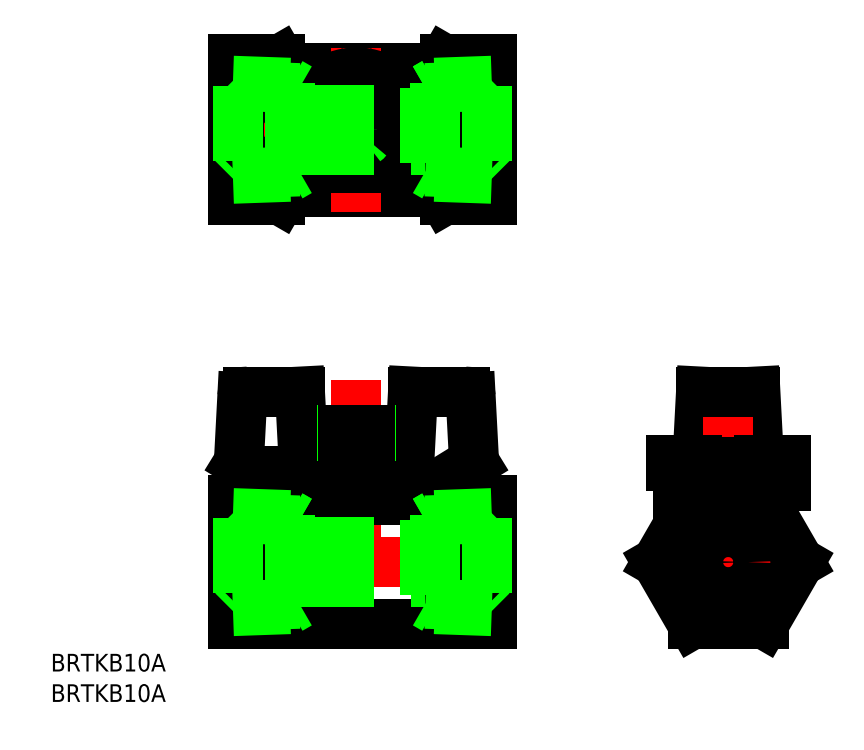
<metadata>
{"format":"dxf","ext":"dxf","renderer":"ezdxf+matplotlib","layout":"modelspace","background":"white","min_lineweight":24,"dpi":150}
</metadata>
<code>
0
SECTION
2
ENTITIES
0
LINE
8
CENTER
10
-86.21
20
73.52
30
0
11
-38.21
21
73.52
31
0
0
LINE
8
CENTER
10
-86.21
20
0
30
0
11
-38.21
21
0
31
0
0
LINE
8
0
10
-57.11
20
17.9
30
0
11
-57.11
21
16.4
31
0
0
LINE
8
0
10
-69.31
20
17.9
30
0
11
-69.31
21
16.4
31
0
0
LINE
8
0
10
-72.83
20
29
30
0
11
-72.21
21
17.3
31
0
0
LINE
8
0
10
-53.6
20
29
30
0
11
-54.28
21
16
31
0
0
LINE
8
0
10
-83.21
20
17
30
0
11
-82.64
21
28.05
31
0
0
LINE
8
0
10
-43.21
20
17
30
0
11
-43.79
21
28.05
31
0
0
LINE
8
CENTER
10
-63.21
20
31
30
0
11
-63.21
21
-12.5
31
0
0
LINE
8
0
10
-75.21
20
15.5
30
0
11
-70.21
21
15.5
31
0
0
LINE
8
0
10
-72.21
20
17.3
30
0
11
-69.71
21
17.3
31
0
0
LINE
8
0
10
-75.21
20
6.278
30
0
11
-70.21
21
6.278
31
0
0
LINE
8
0
10
-84.21
20
-10.5
30
0
11
-40.21
21
-10.5
31
0
0
LINE
8
0
10
-84.21
20
10.5
30
0
11
-84.21
21
-10.5
31
0
0
LINE
8
0
10
-84.21
20
10.5
30
0
11
-75.21
21
10.5
31
0
0
LINE
8
0
10
-83.21
20
17
30
0
11
-76.71
21
13
31
0
0
LINE
8
0
10
-76.21
20
0
30
0
11
-84.21
21
0
31
0
0
LINE
8
0
10
-75.21
20
15.5
30
0
11
-75.21
21
6.278
31
0
0
LINE
8
0
10
-76.71
20
13
30
0
11
-75.21
21
13
31
0
0
LINE
8
0
10
-73.05
20
15.5
30
0
11
-73.05
21
6.278
31
0
0
LINE
8
0
10
-70.21
20
13
30
0
11
-49.71
21
13
31
0
0
LINE
8
0
10
-69.71
20
16.4
30
0
11
-54.26
21
16.4
31
0
0
LINE
8
0
10
-69.71
20
16
30
0
11
-54.28
21
16
31
0
0
LINE
8
0
10
-70.21
20
10.5
30
0
11
-40.21
21
10.5
31
0
0
LINE
8
0
10
-69.46
20
11.9
30
0
11
-56.96
21
11.9
31
0
0
LINE
8
0
10
-70.21
20
15.5
30
0
11
-70.21
21
6.278
31
0
0
LINE
8
0
10
-68.71
20
11.9
30
0
11
-68.71
21
10.5
31
0
0
LINE
8
0
10
-69.46
20
13
30
0
11
-69.46
21
11.9
31
0
0
LINE
8
0
10
-69.71
20
17.3
30
0
11
-69.71
21
16
31
0
0
LINE
8
0
10
-57.71
20
11.9
30
0
11
-57.71
21
10.5
31
0
0
LINE
8
0
10
-56.96
20
13
30
0
11
-56.96
21
11.9
31
0
0
LINE
8
0
10
-40.21
20
10.5
30
0
11
-40.21
21
-10.5
31
0
0
LINE
8
0
10
-43.21
20
17
30
0
11
-49.71
21
13
31
0
0
LINE
8
0
10
-48.21
20
0
30
0
11
-40.21
21
0
31
0
0
ARC
8
0
10
-74.88
20
60.15
30
0
40
8
50
48.91
51
79.01
0
ARC
8
0
10
-74.88
20
86.9
30
0
40
8
50
281
51
311.1
0
ARC
8
0
10
-63.21
20
73.52
30
0
40
9
50
313.8
51
136.2
0
ARC
8
0
10
-63.21
20
73.52
30
0
40
6.5
50
180
51
270
0
LINE
8
0
10
-75.38
20
63.02
30
0
11
-49.05
21
63.02
31
0
0
LINE
8
0
10
-75.38
20
84.02
30
0
11
-49.05
21
84.02
31
0
0
LINE
8
0
10
-73.05
20
65.02
30
0
11
-70.21
21
65.02
31
0
0
ARC
8
0
10
-63.21
20
73.52
30
0
40
13
50
204
51
220.8
0
LINE
8
0
10
-84.21
20
85.47
30
0
11
-84.21
21
61.57
31
0
0
LINE
8
0
10
-81.64
20
29
30
0
11
-72.83
21
29
31
0
0
ARC
8
0
10
-81.64
20
28
30
0
40
1
50
90
51
177
0
LINE
8
0
10
-84.21
20
61.57
30
0
11
-76.21
21
61.57
31
0
0
LINE
8
0
10
-76.21
20
61.57
30
0
11
-75.38
21
63.02
31
0
0
ARC
8
0
10
-76.21
20
53.27
30
0
40
15
50
79.01
51
105.6
0
ARC
8
0
10
-76.21
20
93.77
30
0
40
15
50
254.4
51
281
0
LINE
8
0
10
-84.21
20
67.46
30
0
11
-74.71
21
67.46
31
0
0
LINE
8
0
10
-84.21
20
79.59
30
0
11
-71.64
21
79.59
31
0
0
LINE
8
0
10
-84.21
20
85.47
30
0
11
-76.21
21
85.47
31
0
0
ARC
8
0
10
-80.79
20
77.4
30
0
40
2
50
74.38
51
167.6
0
ARC
8
0
10
-63.21
20
73.52
30
0
40
20
50
167.6
51
192.5
0
ARC
8
0
10
-80.79
20
69.65
30
0
40
2
50
192.4
51
285.6
0
ARC
8
0
10
-74.61
20
76.85
30
0
40
2
50
13.74
51
95.4
0
ARC
8
0
10
-88.21
20
73.52
30
0
40
16
50
346.3
51
13.74
0
ARC
8
0
10
-74.61
20
70.2
30
0
40
2
50
264.6
51
346.3
0
LINE
8
0
10
-76.21
20
85.47
30
0
11
-75.38
21
84.02
31
0
0
ARC
8
0
10
-63.21
20
73.52
30
0
40
9.75
50
228.9
51
311.1
0
LINE
8
0
10
-70.21
20
66.65
30
0
11
-70.21
21
65.02
31
0
0
LINE
8
0
10
-40.21
20
85.47
30
0
11
-40.21
21
61.57
31
0
0
LINE
8
CENTER
10
-63.21
20
87.47
30
0
11
-63.21
21
59.57
31
0
0
LINE
8
0
10
-68.99
20
21.5
30
0
11
-57.44
21
21.5
31
0
0
LINE
8
0
10
-66.21
20
22.4
30
0
11
-60.21
21
22.4
31
0
0
LINE
8
0
10
-69.31
20
17.9
30
0
11
-57.11
21
17.9
31
0
0
LINE
8
0
10
-68.99
20
21.5
30
0
11
-68.99
21
17.9
31
0
0
LINE
8
0
10
-66.1
20
21.5
30
0
11
-66.1
21
17.9
31
0
0
LINE
8
0
10
-66.21
20
22.4
30
0
11
-66.21
21
21.5
31
0
0
LINE
8
0
10
-60.33
20
21.5
30
0
11
-60.33
21
17.9
31
0
0
LINE
8
0
10
-60.21
20
22.4
30
0
11
-60.21
21
21.5
31
0
0
LINE
8
0
10
-57.44
20
21.5
30
0
11
-57.44
21
17.9
31
0
0
LINE
8
0
10
-53.6
20
29
30
0
11
-44.79
21
29
31
0
0
ARC
8
0
10
-44.79
20
28
30
0
40
1
50
3
51
90
0
LINE
8
0
10
-48.21
20
61.57
30
0
11
-40.21
21
61.57
31
0
0
LINE
8
0
10
-48.21
20
61.57
30
0
11
-49.05
21
63.02
31
0
0
ARC
8
0
10
-51.55
20
60.15
30
0
40
8
50
101
51
131.1
0
ARC
8
0
10
-51.55
20
86.9
30
0
40
8
50
228.9
51
259
0
LINE
8
0
10
-40.21
20
67.46
30
0
11
-54.79
21
67.46
31
0
0
LINE
8
0
10
-40.21
20
79.59
30
0
11
-54.79
21
79.59
31
0
0
ARC
8
0
10
-63.21
20
73.52
30
0
40
6.6
50
65
51
115
0
ARC
8
0
10
-63.21
20
73.52
30
0
40
7.2
50
80
51
100
0
ARC
8
0
10
-63.21
20
73.52
30
0
40
9.75
50
48.91
51
131.1
0
ARC
8
0
10
-63.21
20
73.52
30
0
40
3
50
221.8
51
318.2
0
ARC
8
0
10
-63.21
20
73.52
30
0
40
2.458
50
234.4
51
305.6
0
CIRCLE
8
0
10
-63.21
20
73.52
30
0
40
5
0
ARC
8
0
10
-63.21
20
73.52
30
0
40
2.458
50
54.44
51
125.6
0
ARC
8
0
10
-63.21
20
73.52
30
0
40
3
50
41.81
51
138.2
0
LINE
8
0
10
-63.21
20
67.02
30
0
11
-56.99
21
67.02
31
0
0
LINE
8
0
10
-65.45
20
71.52
30
0
11
-60.98
21
71.52
31
0
0
LINE
8
0
10
-65.45
20
75.52
30
0
11
-60.98
21
75.52
31
0
0
LINE
8
0
10
-60.33
20
68.52
30
0
11
-66.1
21
68.52
31
0
0
LINE
8
0
10
-66.1
20
78.52
30
0
11
-60.33
21
78.52
31
0
0
LINE
8
0
10
-69.71
20
79.75
30
0
11
-69.71
21
73.52
31
0
0
LINE
8
0
10
-68.99
20
73.52
30
0
11
-66.1
21
78.52
31
0
0
LINE
8
0
10
-66.1
20
68.52
30
0
11
-68.99
21
73.52
31
0
0
ARC
8
0
10
-63.21
20
73.52
30
0
40
3
50
138.2
51
221.8
0
ARC
8
0
10
-63.21
20
73.52
30
0
40
2.458
50
125.6
51
234.4
0
ARC
8
0
10
-67.64
20
78.77
30
0
40
0.864
50
311.4
51
2.856
0
ARC
8
0
10
-68.22
20
78.74
30
0
40
1.44
50
2.855
51
39.49
0
ARC
8
0
10
-68.04
20
79.31
30
0
40
0.864
50
131.4
51
182.9
0
ARC
8
0
10
-67.47
20
79.34
30
0
40
1.44
50
182.9
51
219.5
0
ARC
8
0
10
-68.2
20
78.72
30
0
40
1.219
50
40.56
51
77.11
0
ARC
8
0
10
-67.48
20
79.36
30
0
40
1.219
50
220.6
51
257.1
0
ARC
8
0
10
-68.2
20
78.72
30
0
40
1.44
50
40.47
51
77.11
0
ARC
8
0
10
-67.48
20
79.36
30
0
40
1.44
50
220.5
51
257.1
0
ARC
8
0
10
-67.47
20
79.34
30
0
40
1.219
50
182.9
51
219.4
0
ARC
8
0
10
-68.04
20
79.31
30
0
40
0.6432
50
131.8
51
182.9
0
ARC
8
0
10
-68.07
20
79.28
30
0
40
0.6432
50
77.11
51
128.2
0
ARC
8
0
10
-68.07
20
79.28
30
0
40
0.864
50
77.11
51
128.6
0
ARC
8
0
10
-68.22
20
78.74
30
0
40
1.219
50
2.855
51
39.41
0
ARC
8
0
10
-67.64
20
78.77
30
0
40
0.6432
50
311.8
51
2.854
0
ARC
8
0
10
-67.61
20
78.8
30
0
40
0.6432
50
257.1
51
308.2
0
ARC
8
0
10
-67.61
20
78.8
30
0
40
0.864
50
257.1
51
308.6
0
LINE
8
0
10
-64.62
20
81.5
30
0
11
-66
21
79.51
31
0
0
LINE
8
0
10
-64.62
20
81.5
30
0
11
-64.46
21
80.62
31
0
0
ARC
8
0
10
-58.5
20
78.24
30
0
40
0.5705
50
248.5
51
40
0
ARC
8
0
10
-57.83
20
79.94
30
0
40
2.4
50
204.3
51
248.5
0
LINE
8
0
10
-60.33
20
78.52
30
0
11
-57.44
21
73.52
31
0
0
LINE
8
0
10
-57.44
20
73.52
30
0
11
-60.33
21
68.52
31
0
0
ARC
8
0
10
-63.21
20
73.52
30
0
40
2.458
50
305.6
51
0
0
ARC
8
0
10
-63.21
20
73.52
30
0
40
3
50
318.2
51
0
0
ARC
8
0
10
-63.21
20
73.52
30
0
40
2.458
50
0
51
54.44
0
ARC
8
0
10
-63.21
20
73.52
30
0
40
3
50
0
51
41.81
0
ARC
8
0
10
-58.5
20
78.24
30
0
40
0.2825
50
248.5
51
40
0
ARC
8
0
10
-59.37
20
78.1
30
0
40
2.112
50
19.8
51
72.73
0
ARC
8
0
10
-59.37
20
78.1
30
0
40
2.4
50
19.8
51
72.73
0
LINE
8
0
10
-58.06
20
78.61
30
0
11
-59.01
21
79.73
31
0
0
LINE
8
0
10
-58.28
20
78.42
30
0
11
-59.23
21
79.54
31
0
0
LINE
8
0
10
-61.81
20
81.5
30
0
11
-60.43
21
79.51
31
0
0
LINE
8
0
10
-61.81
20
81.5
30
0
11
-61.96
21
80.62
31
0
0
ARC
8
0
10
-57.83
20
79.94
30
0
40
2.112
50
204.3
51
248.5
0
ARC
8
0
10
-59.89
20
79.01
30
0
40
0.144
50
24.28
51
204.4
0
ARC
8
0
10
-58.82
20
79.89
30
0
40
0.2449
50
72.73
51
220
0
ARC
8
0
10
-58.82
20
79.89
30
0
40
0.5329
50
72.73
51
220
0
ARC
8
0
10
-57.25
20
78.87
30
0
40
0.144
50
199.8
51
19.8
0
ARC
8
0
10
-50.21
20
53.27
30
0
40
15
50
74.38
51
101
0
ARC
8
0
10
-50.21
20
93.77
30
0
40
15
50
259
51
285.6
0
LINE
8
0
10
-48.21
20
85.47
30
0
11
-40.21
21
85.47
31
0
0
ARC
8
0
10
-51.81
20
76.85
30
0
40
2
50
84.6
51
166.3
0
ARC
8
0
10
-38.21
20
73.52
30
0
40
16
50
166.3
51
193.7
0
ARC
8
0
10
-51.81
20
70.2
30
0
40
2
50
193.7
51
275.4
0
LINE
8
0
10
-48.21
20
85.47
30
0
11
-49.05
21
84.02
31
0
0
ARC
8
0
10
-45.64
20
77.4
30
0
40
2
50
12.44
51
105.6
0
ARC
8
0
10
-63.21
20
73.52
30
0
40
20
50
347.5
51
12.44
0
ARC
8
0
10
-45.64
20
69.65
30
0
40
2
50
254.4
51
347.6
0
LINE
8
0
10
5.363
20
14.85
30
0
11
4.621
21
29
31
0
0
LINE
8
0
10
-5.363
20
14.85
30
0
11
-4.621
21
29
31
0
0
LINE
8
CENTER
10
0
20
31
30
0
11
0
21
-12.5
31
0
0
CIRCLE
8
0
10
0
20
0
30
0
40
7.444
0
CIRCLE
8
0
10
0
20
0
30
0
40
8.331
0
LINE
8
0
10
-7
20
13
30
0
11
9.75
21
13
31
0
0
LINE
8
CENTER
10
-14.12
20
0
30
0
11
14.12
21
0
31
0
0
LINE
8
0
10
-6.062
20
10.5
30
0
11
6.062
21
10.5
31
0
0
LINE
8
0
10
-6.25
20
11.9
30
0
11
6.25
21
11.9
31
0
0
LINE
8
0
10
6.062
20
-10.5
30
0
11
-6.062
21
-10.5
31
0
0
LINE
8
0
10
-6.062
20
-10.5
30
0
11
-12.12
21
0
31
0
0
LINE
8
0
10
-12.12
20
0
30
0
11
-6.062
21
10.5
31
0
0
LINE
8
0
10
-5.287
20
16.3
30
0
11
-9.75
21
16.3
31
0
0
LINE
8
0
10
-5.234
20
17.3
30
0
11
-9.75
21
17.3
31
0
0
LINE
8
0
10
-9.75
20
17.3
30
0
11
-9.75
21
16.3
31
0
0
LINE
8
0
10
-5.5
20
11.9
30
0
11
-5.5
21
10.5
31
0
0
LINE
8
0
10
-8.5
20
15.5
30
0
11
-8.5
21
6.278
31
0
0
LINE
8
0
10
-8.5
20
15.5
30
0
11
-7
21
15.5
31
0
0
LINE
8
0
10
-7
20
16.3
30
0
11
-7
21
13
31
0
0
LINE
8
0
10
-6.25
20
13
30
0
11
-6.25
21
11.9
31
0
0
LINE
8
0
10
6.062
20
10.5
30
0
11
12.12
21
0
31
0
0
LINE
8
0
10
12.12
20
0
30
0
11
6.062
21
-10.5
31
0
0
LINE
8
0
10
-5.25
20
17
30
0
11
5.25
21
17
31
0
0
LINE
8
0
10
5.234
20
17.3
30
0
11
9.75
21
17.3
31
0
0
LINE
8
0
10
5.5
20
11.9
30
0
11
5.5
21
10.5
31
0
0
LINE
8
0
10
6.25
20
13
30
0
11
6.25
21
11.9
31
0
0
LINE
8
0
10
9.75
20
17.3
30
0
11
9.75
21
13
31
0
0
LINE
8
0
10
-4.621
20
29
30
0
11
4.621
21
29
31
0
0
LINE
8
0
10
-48.21
20
10.5
30
0
11
-48.21
21
-10.5
31
0
0
LINE
8
0
10
-76.21
20
10.5
30
0
11
-76.21
21
-10.5
31
0
0
ARC
8
0
10
-6.396e-07
20
21.71
30
0
40
8.707
50
232
51
308
0
LINE
8
0
10
-41.1
20
7.444
30
0
11
-41.1
21
-7.444
31
0
0
LINE
8
0
10
-40.21
20
8.331
30
0
11
-41.1
21
7.444
31
0
0
LINE
8
0
10
-40.21
20
8.331
30
0
11
-49.91
21
7.992
31
0
0
LINE
8
0
10
-41.1
20
7.444
30
0
11
-51.49
21
7.081
31
0
0
LINE
8
0
10
-49.91
20
7.992
30
0
11
-51.49
21
7.081
31
0
0
LINE
8
0
10
-49.91
20
7.992
30
0
11
-51.49
21
7.081
31
0
0
LINE
8
0
10
-72.94
20
3.4
30
0
11
-51.49
21
3.4
31
0
0
LINE
8
0
10
-41.1
20
-7.444
30
0
11
-40.21
21
-8.331
31
0
0
LINE
8
0
10
-49.91
20
-7.992
30
0
11
-40.21
21
-8.331
31
0
0
LINE
8
0
10
-51.49
20
-7.081
30
0
11
-41.1
21
-7.444
31
0
0
LINE
8
0
10
-72.94
20
-3.4
30
0
11
-51.49
21
-3.4
31
0
0
LINE
8
0
10
-49.91
20
-7.992
30
0
11
-51.49
21
-7.081
31
0
0
TEXT
8
0
10
-115.2
20
-18.6
30
0
40
3
1
BRTKB10A
0
TEXT
8
0
10
-115.2
20
-23.78
30
0
40
3
1
BRTKB10A
0
LINE
8
0
10
-49.91
20
7.992
30
0
11
-49.91
21
-7.992
31
0
0
LINE
8
0
10
-51.49
20
7.081
30
0
11
-51.49
21
-7.081
31
0
0
LINE
8
0
10
-83.33
20
7.444
30
0
11
-83.33
21
-7.444
31
0
0
LINE
8
0
10
-83.33
20
7.444
30
0
11
-72.94
21
7.081
31
0
0
LINE
8
0
10
-84.21
20
8.331
30
0
11
-74.51
21
7.992
31
0
0
LINE
8
0
10
-84.21
20
8.331
30
0
11
-83.33
21
7.444
31
0
0
LINE
8
0
10
-72.94
20
7.081
30
0
11
-72.94
21
-7.081
31
0
0
LINE
8
0
10
-74.51
20
7.992
30
0
11
-74.51
21
-7.992
31
0
0
LINE
8
0
10
-74.51
20
7.992
30
0
11
-72.94
21
7.081
31
0
0
LINE
8
0
10
-74.51
20
7.992
30
0
11
-72.94
21
7.081
31
0
0
LINE
8
0
10
-72.94
20
-7.081
30
0
11
-83.33
21
-7.444
31
0
0
LINE
8
0
10
-74.51
20
-7.992
30
0
11
-84.21
21
-8.331
31
0
0
LINE
8
0
10
-74.51
20
-7.992
30
0
11
-72.94
21
-7.081
31
0
0
LINE
8
0
10
-83.33
20
-7.444
30
0
11
-84.21
21
-8.331
31
0
0
LINE
8
0
10
-41.1
20
80.97
30
0
11
-41.1
21
66.08
31
0
0
LINE
8
0
10
-41.1
20
80.97
30
0
11
-51.49
21
80.61
31
0
0
LINE
8
0
10
-40.21
20
81.86
30
0
11
-49.91
21
81.52
31
0
0
LINE
8
0
10
-40.21
20
81.86
30
0
11
-41.1
21
80.97
31
0
0
LINE
8
0
10
-72.94
20
76.92
30
0
11
-51.49
21
76.92
31
0
0
LINE
8
0
10
-51.49
20
80.61
30
0
11
-51.49
21
66.44
31
0
0
LINE
8
0
10
-49.91
20
81.52
30
0
11
-49.91
21
65.53
31
0
0
LINE
8
0
10
-49.91
20
81.52
30
0
11
-51.49
21
80.61
31
0
0
LINE
8
0
10
-49.91
20
81.52
30
0
11
-51.49
21
80.61
31
0
0
LINE
8
0
10
-51.49
20
66.44
30
0
11
-41.1
21
66.08
31
0
0
LINE
8
0
10
-49.91
20
65.53
30
0
11
-40.21
21
65.19
31
0
0
LINE
8
0
10
-41.1
20
66.08
30
0
11
-40.21
21
65.19
31
0
0
LINE
8
0
10
-49.91
20
65.53
30
0
11
-51.49
21
66.44
31
0
0
LINE
8
0
10
-72.94
20
70.12
30
0
11
-51.49
21
70.12
31
0
0
LINE
8
0
10
-72.94
20
66.44
30
0
11
-83.33
21
66.08
31
0
0
LINE
8
0
10
-74.51
20
65.53
30
0
11
-84.21
21
65.19
31
0
0
LINE
8
0
10
-74.51
20
81.52
30
0
11
-74.51
21
65.53
31
0
0
LINE
8
0
10
-72.94
20
80.61
30
0
11
-72.94
21
66.44
31
0
0
LINE
8
0
10
-74.51
20
65.53
30
0
11
-72.94
21
66.44
31
0
0
LINE
8
0
10
-83.33
20
80.97
30
0
11
-83.33
21
66.08
31
0
0
LINE
8
0
10
-83.33
20
66.08
30
0
11
-84.21
21
65.19
31
0
0
LINE
8
0
10
-83.33
20
80.97
30
0
11
-72.94
21
80.61
31
0
0
LINE
8
0
10
-84.21
20
81.86
30
0
11
-74.51
21
81.52
31
0
0
LINE
8
0
10
-84.21
20
81.86
30
0
11
-83.33
21
80.97
31
0
0
LINE
8
0
10
-74.51
20
81.52
30
0
11
-72.94
21
80.61
31
0
0
CIRCLE
8
0
10
0
20
0
30
0
40
3.4
0
LINE
8
0
10
-65.67
20
22.4
30
0
11
-65.67
21
21.5
31
0
0
LINE
8
0
10
-65.45
20
22.4
30
0
11
-65.45
21
21.5
31
0
0
LINE
8
0
10
-60.76
20
22.4
30
0
11
-60.76
21
21.5
31
0
0
LINE
8
0
10
-60.98
20
22.4
30
0
11
-60.98
21
21.5
31
0
0
ENDSEC
0
EOF

</code>
